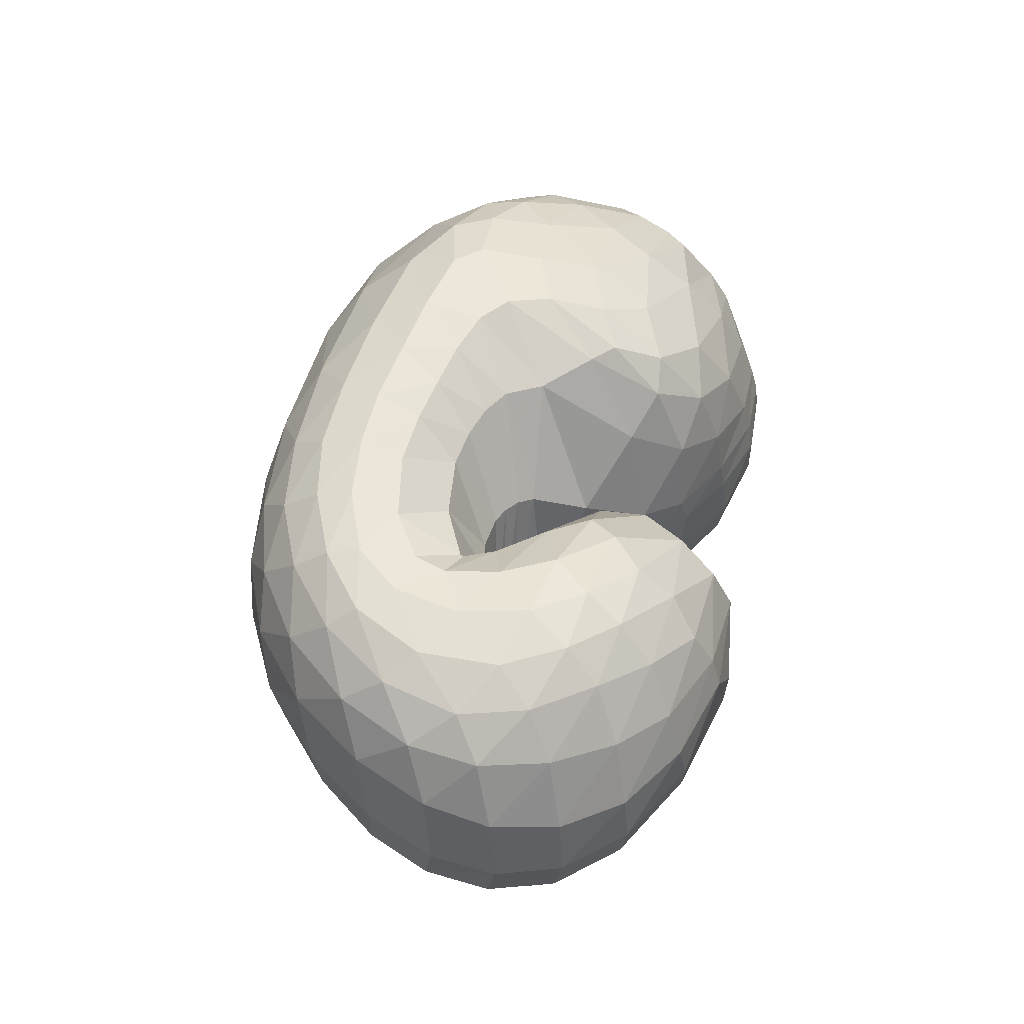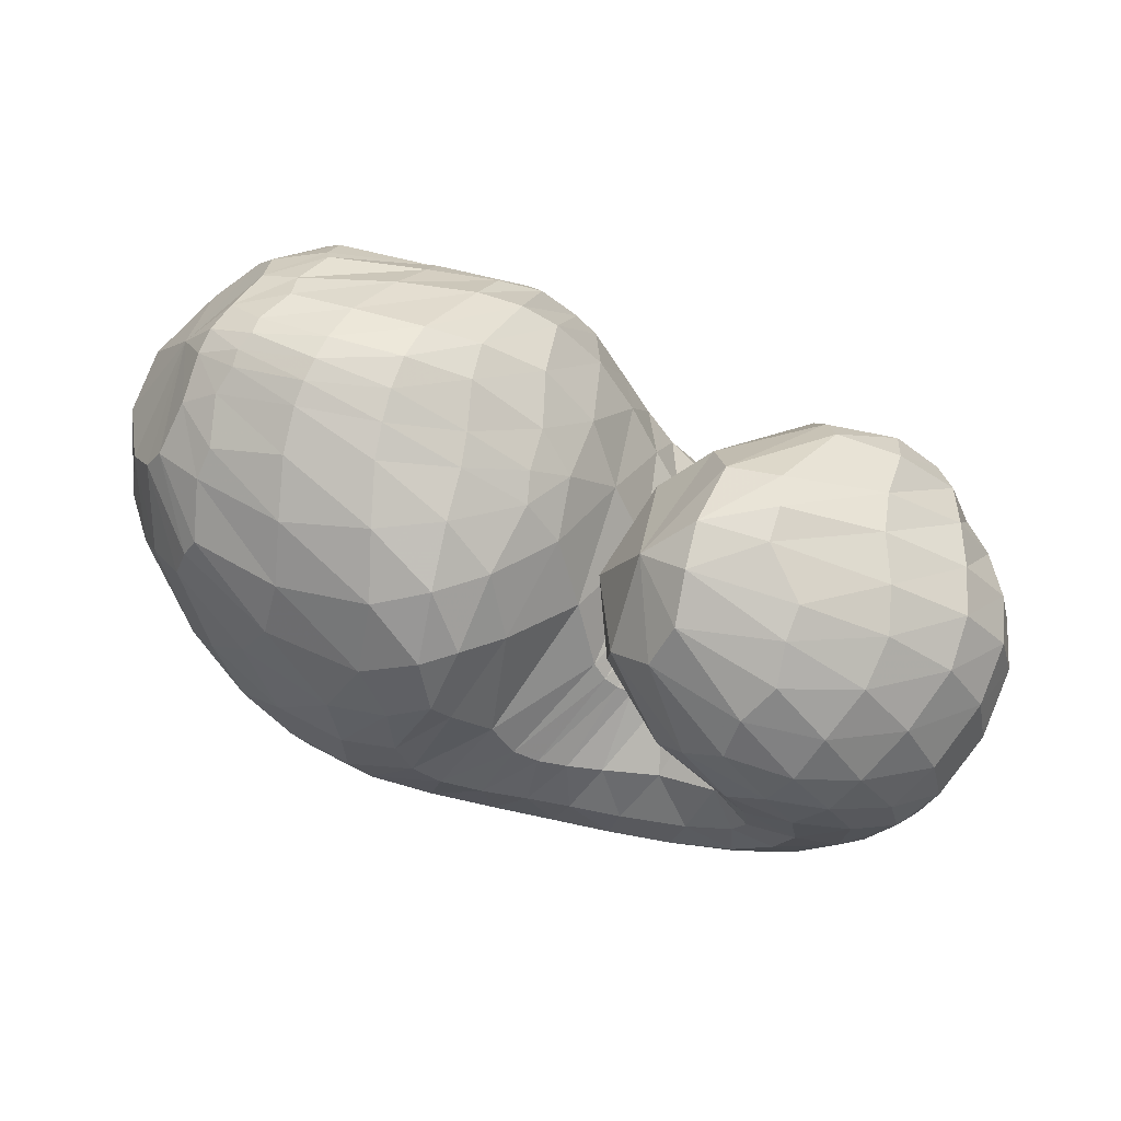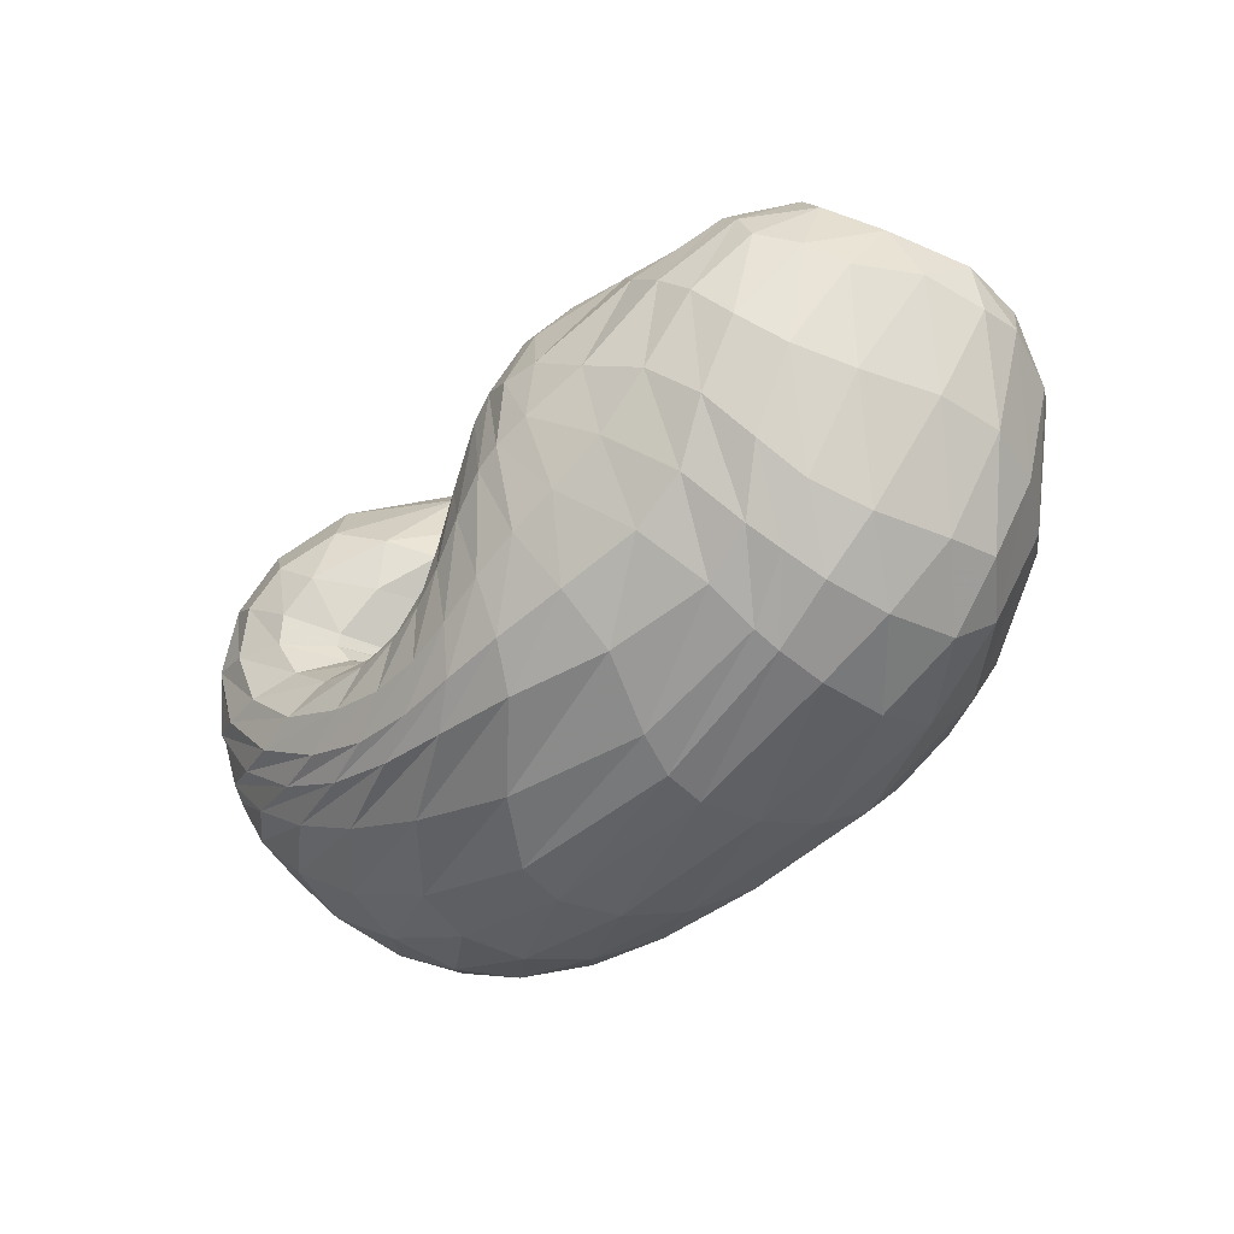
<metadata>
{"format":"obj","ext":"obj","renderer":"f3d","projection":"perspective","resolution":1024,"background":"white","views":[{"elev":48.5,"azim":98.9,"up":"+Z"},{"elev":71.7,"azim":17.9,"up":"+Y"},{"elev":-46.4,"azim":-139.4,"up":"+Y"}]}
</metadata>
<code>
v 65.43 164.4 120.5
v 91.85 188.3 120.1
v 141.1 194.3 126.7
v 187.8 172.7 131.7
v 212.5 141.6 117.6
v 235.8 114.8 134.5
v 246.1 109.5 138.9
v 254.9 109.3 141.8
v 253 113.2 144.2
v 221 140 155.9
v 229.6 180.3 150.1
v 89.44 186.3 132.2
v 143.3 189.7 149.3
v 186.4 169 167.3
v 89.94 177.4 157.3
v 153.6 170.2 188.7
v 178.9 141.5 207.9
v 197.2 118.2 203
v 213.5 100.7 204.6
v 234.7 93.63 199.4
v 272.7 101.8 196.3
v 268.5 113.1 195.2
v 251 142.8 196.7
v 91.41 158.7 183
v 144.6 129.4 214.4
v 84.8 141 189.7
v 110.3 98.19 212.5
v 151.1 89.44 223
v 179.8 74.17 221.1
v 222.1 64.77 215.1
v 263.4 63.98 210.1
v 297.3 84.86 204.9
v 299.5 129.1 205.1
v 272.4 161.2 198.9
v 66.2 124 178.1
v 114.3 64.2 200
v 199.7 39.2 201.8
v 262.2 39.79 198.3
v 309 64.41 196
v 333.2 110.9 191
v 315.4 153.3 191.1
v 281.8 181.7 179
v 50.4 115.2 153.6
v 74.78 59.92 153.4
v 121.5 32.79 160.1
v 225.5 22.06 169.2
v 293.5 36.17 168.4
v 338.6 78.78 166.6
v 351.3 124.2 157.4
v 332 165.6 152.1
v 281 191.7 154.5
v 47.13 114.2 118.2
v 87.78 54.07 113
v 127.2 31.86 120.4
v 233.5 21.97 134.2
v 297.4 42.24 125.9
v 336 80.61 118.5
v 348.9 122.9 115.5
v 328.1 164.8 117.4
v 266.6 193.9 126.8
v 67.63 117 82.58
v 103 68.52 81.82
v 132.8 43.79 97.5
v 197.8 35.17 88.24
v 246.5 39.2 88.12
v 291.6 58.53 90.16
v 325 98.91 87.95
v 318.5 147 85.84
v 276.8 174.1 90.57
v 86.82 129.4 64.04
v 123 93.37 58.86
v 158.5 70.95 61.37
v 189.6 59.78 64.66
v 221.7 53.71 73.02
v 258.5 61.05 77.89
v 298.6 90.93 77.69
v 300.7 129.3 72.36
v 268.8 147 77.76
v 97.75 148.5 65.2
v 157 116.3 50.88
v 100.2 165.8 78.1
v 154 153.3 63.38
v 179 123.9 54.76
v 200.2 104.1 63.62
v 222.1 87.73 75.69
v 247.5 87.25 87.11
v 270.3 99.97 91.26
v 272.7 110.9 87.88
v 242.5 134.5 98.81
v 97.1 182.3 101.2
v 143.1 189 101.5
v 181.6 170.4 96.72
v 76.23 179.6 119.5
v 75.22 178.5 128.3
v 75.05 173.8 144.3
v 71.07 162.9 159.5
v 66.25 154.7 161.9
v 57.37 142.4 156.6
v 48.02 134.5 138.6
v 47.99 133 115.8
v 60.17 136.8 92.29
v 73.65 147.7 80.11
v 80.9 159.7 82.02
v 83.05 170.7 93.06
v 79.21 178 109
v 115.2 194.6 124.5
v 89.06 187 126.3
v 91.62 186.5 113.8
v 116.3 193.3 115.8
v 166.6 185.1 129.8
v 114.3 193.6 132.3
v 141.8 192.5 137.6
v 141.4 194.1 115.2
v 162.8 187.1 113.3
v 199.3 161.9 125.8
v 168.4 183.5 141.3
v 190.3 170.5 142.2
v 187 171.6 116.5
v 226.5 123.3 127.6
v 202 157.6 146.6
v 212.8 137 158.9
v 208.1 125.9 82.77
v 219.7 114.1 91.08
v 199.8 154.3 102.4
v 241.5 111.4 137.3
v 222.6 119.1 171.5
v 227.3 114.2 174
v 230.3 106.1 98.81
v 239.3 102.3 104.2
v 250 108.7 140
v 231.9 110.5 174.5
v 236.8 107.8 174
v 247.3 101.4 108.2
v 255.3 102.9 111.4
v 255.4 110.1 142.4
v 247.3 105.6 172.5
v 260 108.4 172.7
v 260.3 105.7 112.8
v 261 107.2 112.9
v 234.8 126.7 149.6
v 260.6 109.2 172.9
v 256 114.2 174.1
v 260 109.4 112.9
v 245.2 123.2 115.1
v 217.5 153.3 152.1
v 240.2 127.4 175.2
v 227.7 143.8 175.3
v 223.7 141.2 129.8
v 229 159.7 177.2
v 242.3 173.3 181.3
v 247 185.4 171.1
v 245 192.5 154.7
v 243.8 193.2 138.9
v 246.9 184 115.7
v 241 167.3 105.4
v 226.3 154.4 117.8
v 113.8 191.3 140.4
v 86.45 182.1 140.9
v 169.5 181.1 158.6
v 114.8 185.9 155.1
v 148.2 182.8 168.7
v 171.3 173.5 179.8
v 183.5 158.2 191.9
v 195.5 150.7 180.5
v 118.8 176.9 173.6
v 87.87 170.8 166.2
v 172.7 157.6 199.3
v 122.2 163.4 190.2
v 154.2 150.3 205.4
v 184.9 134.1 206.8
v 165.4 135.6 213.1
v 168.6 116.7 218.5
v 205.3 106.5 205.4
v 174.4 102.5 220.4
v 183.7 94.04 220
v 223 96.47 202.3
v 197.6 88.08 217.6
v 212.6 83.68 214.5
v 253.5 94.38 195.4
v 227 79.94 211.9
v 244.5 77.44 209.4
v 273.5 103 196.4
v 267 80.1 206.4
v 282.2 88.65 204.2
v 258.4 128.4 196.3
v 286.3 99.16 203.4
v 284.4 117 204
v 276.9 134.6 204.6
v 259.8 152 199.4
v 120.7 147.4 201.5
v 87.98 152 186
v 112.6 132.7 205.9
v 125.9 110.2 216
v 149.8 110.4 220.1
v 99.06 118.5 204.5
v 72.93 132.4 182.8
v 129.1 89.36 219
v 88.56 106.8 199.2
v 110.7 84.65 210.5
v 158.6 80.26 223
v 134.6 75.87 218.3
v 201.3 69.33 218.1
v 153.5 63.24 216.2
v 186 55.93 214.4
v 241.7 63 212.7
v 215.5 51.15 211.6
v 240.7 49.01 208.9
v 284.5 70.84 207.1
v 263.3 52.06 207.2
v 286 60.15 205
v 302.8 106 204.3
v 304.9 73.67 202.2
v 317.5 95.77 199.9
v 289 146.2 204.3
v 318.5 122.2 199.7
v 308.9 142.6 200.5
v 295.2 158 198.3
v 274.3 173.2 189.8
v 80.31 95.87 190
v 55.26 120.9 163
v 155.7 45.47 201.8
v 72.08 87.62 176.8
v 88.04 57.23 172.2
v 118.3 42.42 180.6
v 234.9 37.51 200.3
v 162 31.93 184.2
v 213.7 27.81 186.1
v 286.7 48.65 197.3
v 252.3 29.25 185.7
v 280.7 35.96 184.6
v 326 86.09 193.3
v 306.4 50.78 184.4
v 327.5 72.45 183.5
v 328.3 133.4 191.4
v 340.2 96.28 180.9
v 343.1 118.9 178.7
v 300.6 169 186.4
v 337.2 141.2 176.8
v 324.6 161.2 173.6
v 307.7 176.6 169.5
v 280.2 188.6 165.9
v 61.31 84.22 155.7
v 45.51 117.7 132.6
v 94.15 44.61 158.8
v 57.55 84.3 135
v 78.38 55.41 136.1
v 169.6 24.37 164.9
v 99.98 39.22 134.9
v 124.7 29.93 136.4
v 264.8 25.99 169.3
v 175.4 21.81 145.2
v 233.9 20.46 150.1
v 319.1 54.83 168.2
v 272.2 26.52 149.4
v 300.6 39.26 146.9
v 349.2 102.5 162.3
v 325 59.19 144.5
v 342.6 82.36 140.5
v 345.5 146 153.8
v 351.9 104.5 136.2
v 353.6 125.8 133.1
v 309.9 181.4 152.5
v 347.4 147.5 132.5
v 332.2 167.2 133.8
v 306 183.7 137
v 266.8 194.9 139.1
v 62.74 84.4 114.2
v 54.59 118.9 100.4
v 106 40.73 114.6
v 75.04 85.95 92.8
v 96.55 58.65 95.61
v 176.2 22.93 131.7
v 110.8 45.76 101.9
v 129.2 35.15 112.2
v 270.2 29.14 130.1
v 173.3 27.08 118
v 219.8 26.86 112
v 319.6 60.38 121.9
v 250.7 31.95 106.3
v 275.6 41.18 103.4
v 345.8 101.1 116.2
v 297.8 54.34 102
v 316.5 70.49 101.1
v 343.6 144.6 115.9
v 330.7 89.81 100.4
v 338.3 112.3 99.98
v 299.8 182.9 120.8
v 336.2 135 99.79
v 323.1 157.2 100.8
v 297.6 177.5 105.9
v 264.3 189.3 115.3
v 86.29 91.57 77.01
v 75.98 124.3 72.92
v 115.8 52.05 92.54
v 95.91 101.1 65.21
v 110.9 81.61 68.72
v 166.2 37.6 94.59
v 124.7 65.68 75.95
v 142.3 56.21 78.12
v 223.2 35.56 86.81
v 167.8 48.98 76.11
v 190.9 44.32 75.27
v 269.7 46.67 89.76
v 211.4 42.54 76.9
v 231 43.08 79.97
v 311.6 76.28 89.37
v 251.9 46.87 82.47
v 273.2 55.35 83.12
v 327.6 123.1 86.42
v 295.6 70.62 82.36
v 312.3 91.81 80.73
v 298.4 166 88.01
v 318.2 115.9 78.56
v 312 139.1 76.98
v 296.2 154.2 77.48
v 272.6 165.5 84.75
v 104.8 112.6 57.87
v 91.79 141.2 63.97
v 140.6 79.97 60.83
v 114.5 123.1 55.54
v 140.6 103.3 52.97
v 173.9 64.85 62.19
v 160.5 95.42 51.56
v 171.9 91.87 51.93
v 205.8 55.58 68.85
v 180.6 89.07 53.83
v 193.1 82.21 58.77
v 239.2 55.19 76.13
v 205.9 74.74 64.47
v 218.4 70.68 69.6
v 281.5 73.06 78.69
v 233 70.1 74.25
v 249.5 73.39 78.09
v 305.3 111.7 74.99
v 268.8 81.8 80.8
v 282.9 94.64 80.7
v 287.8 139.3 72.32
v 289.2 109 77.55
v 286.5 119.1 75.36
v 275.4 128.9 75.97
v 253.6 139.5 86.07
v 125.6 134.9 57.02
v 98.04 161.8 74.88
v 130.8 144.4 60.59
v 161 136.6 54.88
v 168.7 116.7 50.66
v 130.9 158.2 69.06
v 95.6 175.7 92.38
v 167.1 140.3 56.77
v 126.2 173.2 82.81
v 151.7 169.9 76.89
v 187 119.6 57.49
v 166.5 166.1 75.36
v 178.6 158.7 75.27
v 210.8 94.06 69.47
v 194.3 141.7 76.53
v 234.4 85.27 81.55
v 261 92.88 91.2
v 274.1 106.8 88.69
v 259.3 123.8 89.71
v 118.9 187.1 101.9
v 161.4 184.6 99.72
g foo
f 93 1 94
f 94 12 107
f 107 2 93
f 93 94 107
f 106 2 107
f 107 12 111
f 111 3 106
f 106 107 111
f 12 157 111
f 13 112 157
f 3 111 112
f 112 111 157
f 110 3 112
f 112 13 116
f 116 4 110
f 110 112 116
f 13 159 116
f 14 117 159
f 4 116 117
f 117 116 159
f 115 4 117
f 117 14 120
f 120 5 115
f 115 117 120
f 5 120 121
f 14 164 120
f 18 121 164
f 121 120 164
f 14 163 164
f 17 170 163
f 18 164 170
f 164 163 170
f 119 5 121
f 121 18 126
f 126 6 119
f 119 121 126
f 18 173 126
f 19 127 173
f 6 126 127
f 127 126 173
f 125 6 127
f 127 19 131
f 131 7 125
f 125 127 131
f 19 176 131
f 20 132 176
f 7 131 132
f 132 131 176
f 130 7 132
f 132 20 136
f 136 8 130
f 130 132 136
f 20 179 136
f 21 137 179
f 8 136 137
f 137 136 179
f 135 8 137
f 137 21 141
f 141 9 135
f 135 137 141
f 21 182 141
f 22 142 182
f 9 141 142
f 142 141 182
f 140 9 142
f 142 22 146
f 146 10 140
f 140 142 146
f 22 185 146
f 23 147 185
f 10 146 147
f 147 146 185
f 145 10 147
f 147 23 149
f 149 11 145
f 145 147 149
f 94 1 95
f 95 15 158
f 158 12 94
f 94 95 158
f 157 12 158
f 158 15 160
f 160 13 157
f 157 158 160
f 15 165 160
f 16 161 165
f 13 160 161
f 161 160 165
f 159 13 161
f 161 16 162
f 162 14 159
f 159 161 162
f 16 167 162
f 17 163 167
f 14 162 163
f 163 162 167
f 95 1 96
f 96 24 166
f 166 15 95
f 95 96 166
f 165 15 166
f 166 24 168
f 168 16 165
f 165 166 168
f 24 190 168
f 25 169 190
f 16 168 169
f 169 168 190
f 167 16 169
f 169 25 171
f 171 17 167
f 167 169 171
f 17 171 172
f 25 194 171
f 28 172 194
f 172 171 194
f 25 193 194
f 27 197 193
f 28 194 197
f 194 193 197
f 170 17 172
f 172 28 174
f 174 18 170
f 170 172 174
f 28 200 174
f 29 175 200
f 18 174 175
f 175 174 200
f 173 18 175
f 175 29 177
f 177 19 173
f 173 175 177
f 29 202 177
f 30 178 202
f 19 177 178
f 178 177 202
f 176 19 178
f 178 30 180
f 180 20 176
f 176 178 180
f 30 205 180
f 31 181 205
f 20 180 181
f 181 180 205
f 179 20 181
f 181 31 183
f 183 21 179
f 179 181 183
f 31 208 183
f 32 184 208
f 21 183 184
f 184 183 208
f 182 21 184
f 184 32 186
f 186 22 182
f 182 184 186
f 32 211 186
f 33 187 211
f 22 186 187
f 187 186 211
f 185 22 187
f 187 33 188
f 188 23 185
f 185 187 188
f 33 214 188
f 34 189 214
f 23 188 189
f 189 188 214
f 23 189 149
f 34 150 189
f 11 149 150
f 150 149 189
f 96 1 97
f 97 26 191
f 191 24 96
f 96 97 191
f 190 24 191
f 191 26 192
f 192 25 190
f 190 191 192
f 26 195 192
f 27 193 195
f 25 192 193
f 193 192 195
f 97 1 98
f 98 35 196
f 196 26 97
f 97 98 196
f 195 26 196
f 196 35 198
f 198 27 195
f 195 196 198
f 35 219 198
f 36 199 219
f 27 198 199
f 199 198 219
f 197 27 199
f 199 36 201
f 201 28 197
f 197 199 201
f 200 28 201
f 201 36 203
f 203 29 200
f 200 201 203
f 36 221 203
f 37 204 221
f 29 203 204
f 204 203 221
f 202 29 204
f 204 37 206
f 206 30 202
f 202 204 206
f 37 225 206
f 38 207 225
f 30 206 207
f 207 206 225
f 205 30 207
f 207 38 209
f 209 31 205
f 205 207 209
f 38 228 209
f 39 210 228
f 31 209 210
f 210 209 228
f 208 31 210
f 210 39 212
f 212 32 208
f 208 210 212
f 39 231 212
f 40 213 231
f 32 212 213
f 213 212 231
f 211 32 213
f 213 40 215
f 215 33 211
f 211 213 215
f 40 234 215
f 41 216 234
f 33 215 216
f 216 215 234
f 214 33 216
f 216 41 217
f 217 34 214
f 214 216 217
f 41 237 217
f 42 218 237
f 34 217 218
f 218 217 237
f 34 218 150
f 42 151 218
f 11 150 151
f 151 150 218
f 98 1 99
f 99 43 220
f 220 35 98
f 98 99 220
f 219 35 220
f 220 43 222
f 222 36 219
f 219 220 222
f 43 242 222
f 44 223 242
f 36 222 223
f 223 222 242
f 44 244 223
f 45 224 244
f 36 223 224
f 224 223 244
f 221 36 224
f 224 45 226
f 226 37 221
f 221 224 226
f 45 247 226
f 46 227 247
f 37 226 227
f 227 226 247
f 225 37 227
f 227 46 229
f 229 38 225
f 225 227 229
f 46 250 229
f 47 230 250
f 38 229 230
f 230 229 250
f 228 38 230
f 230 47 232
f 232 39 228
f 228 230 232
f 47 253 232
f 48 233 253
f 39 232 233
f 233 232 253
f 231 39 233
f 233 48 235
f 235 40 231
f 231 233 235
f 48 256 235
f 49 236 256
f 40 235 236
f 236 235 256
f 234 40 236
f 236 49 238
f 238 41 234
f 234 236 238
f 49 259 238
f 50 239 259
f 41 238 239
f 239 238 259
f 237 41 239
f 239 50 240
f 240 42 237
f 237 239 240
f 50 262 240
f 51 241 262
f 42 240 241
f 241 240 262
f 42 241 151
f 51 152 241
f 11 151 152
f 152 151 241
f 99 1 100
f 100 52 243
f 243 43 99
f 99 100 243
f 242 43 243
f 243 52 245
f 245 44 242
f 242 243 245
f 52 267 245
f 53 246 267
f 44 245 246
f 246 245 267
f 244 44 246
f 246 53 248
f 248 45 244
f 244 246 248
f 53 269 248
f 54 249 269
f 45 248 249
f 249 248 269
f 247 45 249
f 249 54 251
f 251 46 247
f 247 249 251
f 54 272 251
f 55 252 272
f 46 251 252
f 252 251 272
f 250 46 252
f 252 55 254
f 254 47 250
f 250 252 254
f 55 275 254
f 56 255 275
f 47 254 255
f 255 254 275
f 253 47 255
f 255 56 257
f 257 48 253
f 253 255 257
f 56 278 257
f 57 258 278
f 48 257 258
f 258 257 278
f 256 48 258
f 258 57 260
f 260 49 256
f 256 258 260
f 57 281 260
f 58 261 281
f 49 260 261
f 261 260 281
f 259 49 261
f 261 58 263
f 263 50 259
f 259 261 263
f 58 284 263
f 59 264 284
f 50 263 264
f 264 263 284
f 262 50 264
f 264 59 265
f 265 51 262
f 262 264 265
f 59 287 265
f 60 266 287
f 51 265 266
f 266 265 287
f 51 266 152
f 60 153 266
f 11 152 153
f 153 152 266
f 100 1 101
f 101 61 268
f 268 52 100
f 100 101 268
f 267 52 268
f 268 61 270
f 270 53 267
f 267 268 270
f 61 292 270
f 62 271 292
f 53 270 271
f 271 270 292
f 269 53 271
f 271 62 273
f 273 54 269
f 269 271 273
f 62 294 273
f 63 274 294
f 54 273 274
f 274 273 294
f 272 54 274
f 274 63 276
f 276 55 272
f 272 274 276
f 63 297 276
f 64 277 297
f 55 276 277
f 277 276 297
f 275 55 277
f 277 64 279
f 279 56 275
f 275 277 279
f 64 300 279
f 65 280 300
f 56 279 280
f 280 279 300
f 278 56 280
f 280 65 282
f 282 57 278
f 278 280 282
f 65 303 282
f 66 283 303
f 57 282 283
f 283 282 303
f 281 57 283
f 283 66 285
f 285 58 281
f 281 283 285
f 66 306 285
f 67 286 306
f 58 285 286
f 286 285 306
f 284 58 286
f 286 67 288
f 288 59 284
f 284 286 288
f 67 309 288
f 68 289 309
f 59 288 289
f 289 288 309
f 287 59 289
f 289 68 290
f 290 60 287
f 287 289 290
f 68 312 290
f 69 291 312
f 60 290 291
f 291 290 312
f 60 291 153
f 69 154 291
f 11 153 154
f 154 153 291
f 101 1 102
f 102 70 293
f 293 61 101
f 101 102 293
f 292 61 293
f 293 70 295
f 295 62 292
f 292 293 295
f 70 317 295
f 71 296 317
f 62 295 296
f 296 295 317
f 294 62 296
f 296 71 298
f 298 63 294
f 294 296 298
f 71 319 298
f 72 299 319
f 63 298 299
f 299 298 319
f 297 63 299
f 299 72 301
f 301 64 297
f 297 299 301
f 72 322 301
f 73 302 322
f 64 301 302
f 302 301 322
f 300 64 302
f 302 73 304
f 304 65 300
f 300 302 304
f 73 325 304
f 74 305 325
f 65 304 305
f 305 304 325
f 303 65 305
f 305 74 307
f 307 66 303
f 303 305 307
f 74 328 307
f 75 308 328
f 66 307 308
f 308 307 328
f 306 66 308
f 308 75 310
f 310 67 306
f 306 308 310
f 75 331 310
f 76 311 331
f 67 310 311
f 311 310 331
f 309 67 311
f 311 76 313
f 313 68 309
f 309 311 313
f 76 334 313
f 77 314 334
f 68 313 314
f 314 313 334
f 312 68 314
f 314 77 315
f 315 69 312
f 312 314 315
f 77 337 315
f 78 316 337
f 69 315 316
f 316 315 337
f 69 316 154
f 78 155 316
f 11 154 155
f 155 154 316
f 102 1 103
f 103 79 318
f 318 70 102
f 102 103 318
f 317 70 318
f 318 79 320
f 320 71 317
f 317 318 320
f 79 342 320
f 80 321 342
f 71 320 321
f 321 320 342
f 319 71 321
f 321 80 323
f 323 72 319
f 319 321 323
f 72 323 324
f 80 346 323
f 83 324 346
f 324 323 346
f 80 345 346
f 82 349 345
f 83 346 349
f 346 345 349
f 322 72 324
f 324 83 326
f 326 73 322
f 322 324 326
f 83 352 326
f 84 327 352
f 73 326 327
f 327 326 352
f 325 73 327
f 327 84 329
f 329 74 325
f 325 327 329
f 84 355 329
f 85 330 355
f 74 329 330
f 330 329 355
f 328 74 330
f 330 85 332
f 332 75 328
f 328 330 332
f 85 357 332
f 86 333 357
f 75 332 333
f 333 332 357
f 331 75 333
f 333 86 335
f 335 76 331
f 331 333 335
f 86 358 335
f 87 336 358
f 76 335 336
f 336 335 358
f 334 76 336
f 336 87 338
f 338 77 334
f 334 336 338
f 87 359 338
f 88 339 359
f 77 338 339
f 339 338 359
f 337 77 339
f 339 88 340
f 340 78 337
f 337 339 340
f 88 360 340
f 89 341 360
f 78 340 341
f 341 340 360
f 78 341 155
f 89 156 341
f 11 155 156
f 156 155 341
f 103 1 104
f 104 81 343
f 343 79 103
f 103 104 343
f 342 79 343
f 343 81 344
f 344 80 342
f 342 343 344
f 81 347 344
f 82 345 347
f 80 344 345
f 345 344 347
f 104 1 105
f 105 90 348
f 348 81 104
f 104 105 348
f 347 81 348
f 348 90 350
f 350 82 347
f 347 348 350
f 90 361 350
f 91 351 361
f 82 350 351
f 351 350 361
f 349 82 351
f 351 91 353
f 353 83 349
f 349 351 353
f 91 362 353
f 92 354 362
f 83 353 354
f 354 353 362
f 352 83 354
f 354 92 356
f 356 84 352
f 352 354 356
f 84 356 122
f 92 124 356
f 5 122 124
f 124 122 356
f 92 118 124
f 4 115 118
f 5 124 115
f 118 115 124
f 355 84 122
f 122 5 123
f 123 85 355
f 122 123 355
f 5 119 123
f 6 128 119
f 85 123 128
f 123 119 128
f 357 85 128
f 128 6 129
f 129 86 357
f 128 129 357
f 6 125 129
f 7 133 125
f 86 129 133
f 129 125 133
f 358 86 133
f 133 7 134
f 134 87 358
f 133 134 358
f 7 130 134
f 8 138 130
f 87 134 138
f 134 130 138
f 359 87 138
f 138 8 139
f 139 88 359
f 138 139 359
f 8 135 139
f 9 143 135
f 88 139 143
f 139 135 143
f 360 88 143
f 143 9 144
f 144 89 360
f 143 144 360
f 9 140 144
f 10 148 140
f 89 144 148
f 144 140 148
f 89 148 156
f 10 145 148
f 11 156 145
f 148 145 156
f 1 93 105
f 2 108 93
f 90 105 108
f 105 93 108
f 361 90 108
f 108 2 109
f 109 91 361
f 108 109 361
f 2 106 109
f 3 113 106
f 91 109 113
f 109 106 113
f 362 91 113
f 113 3 114
f 114 92 362
f 113 114 362
f 3 110 114
f 4 118 110
f 92 114 118
f 114 110 118
g

</code>
